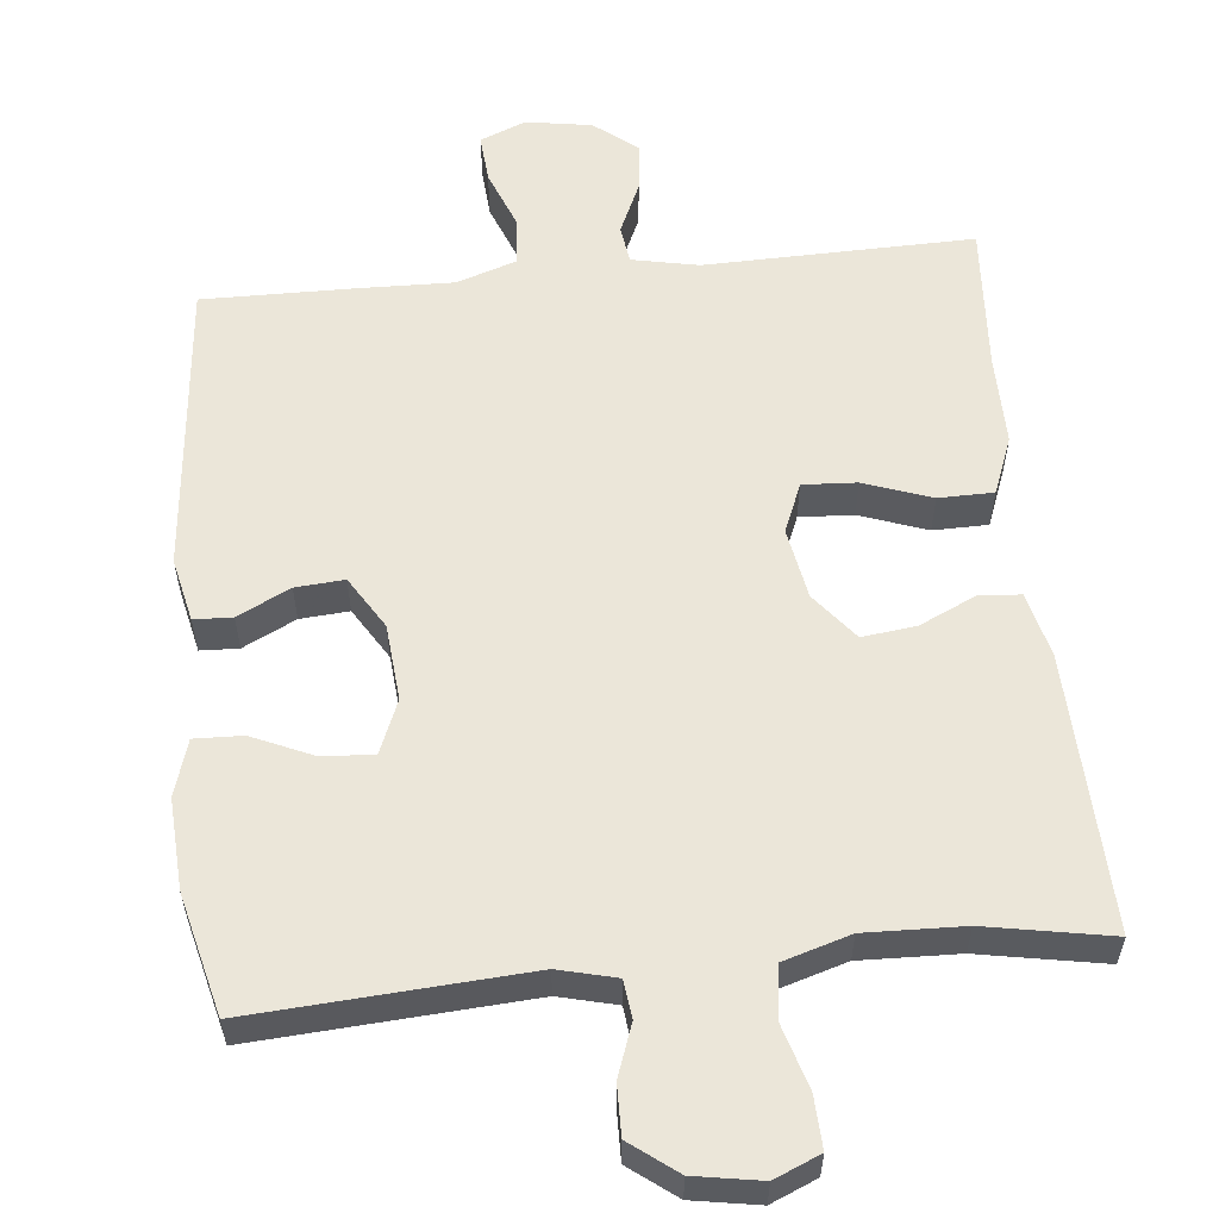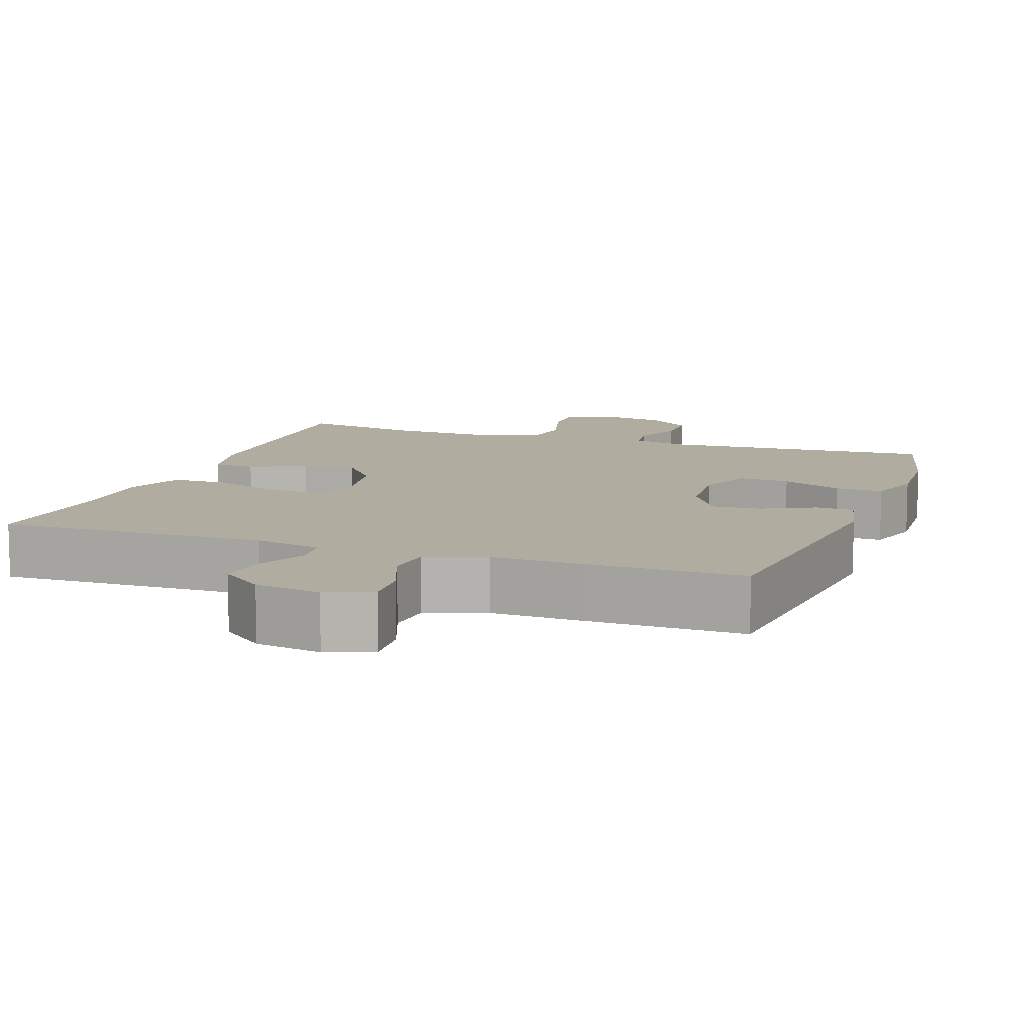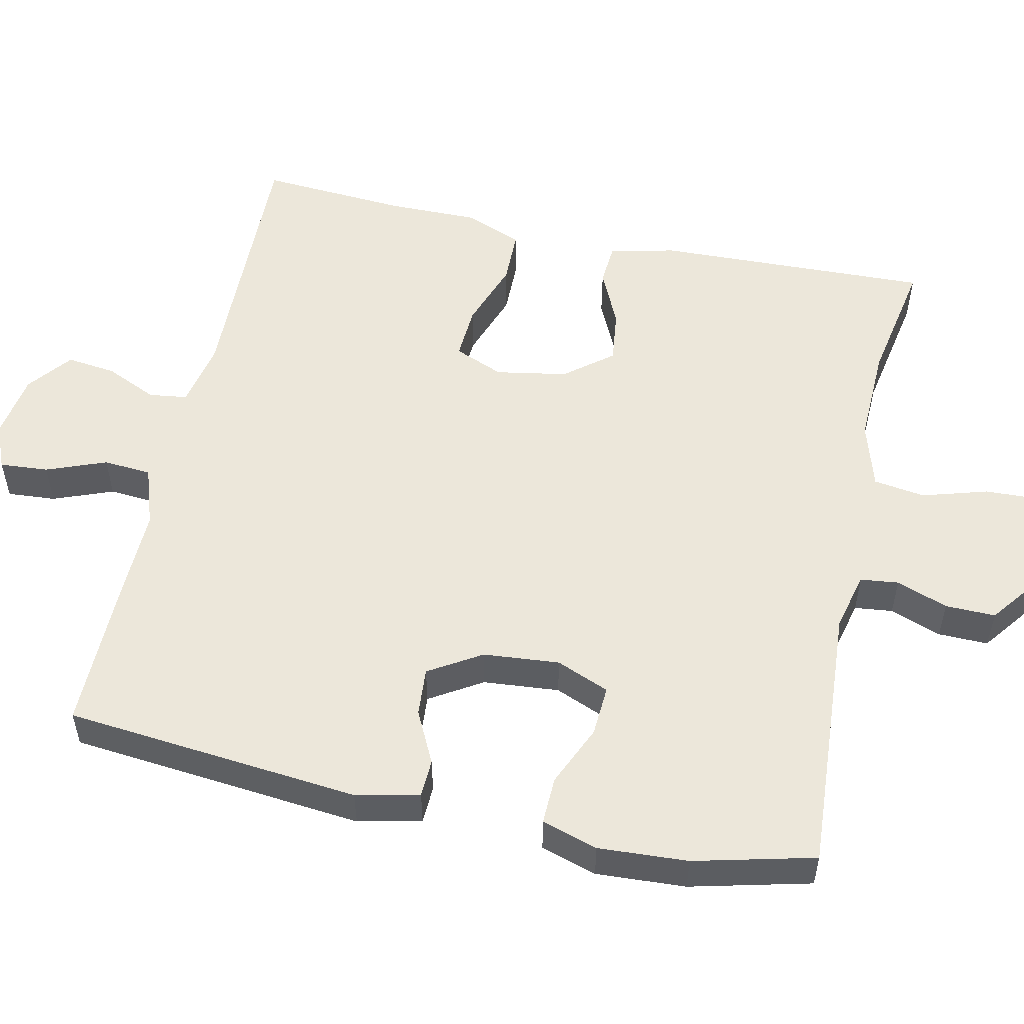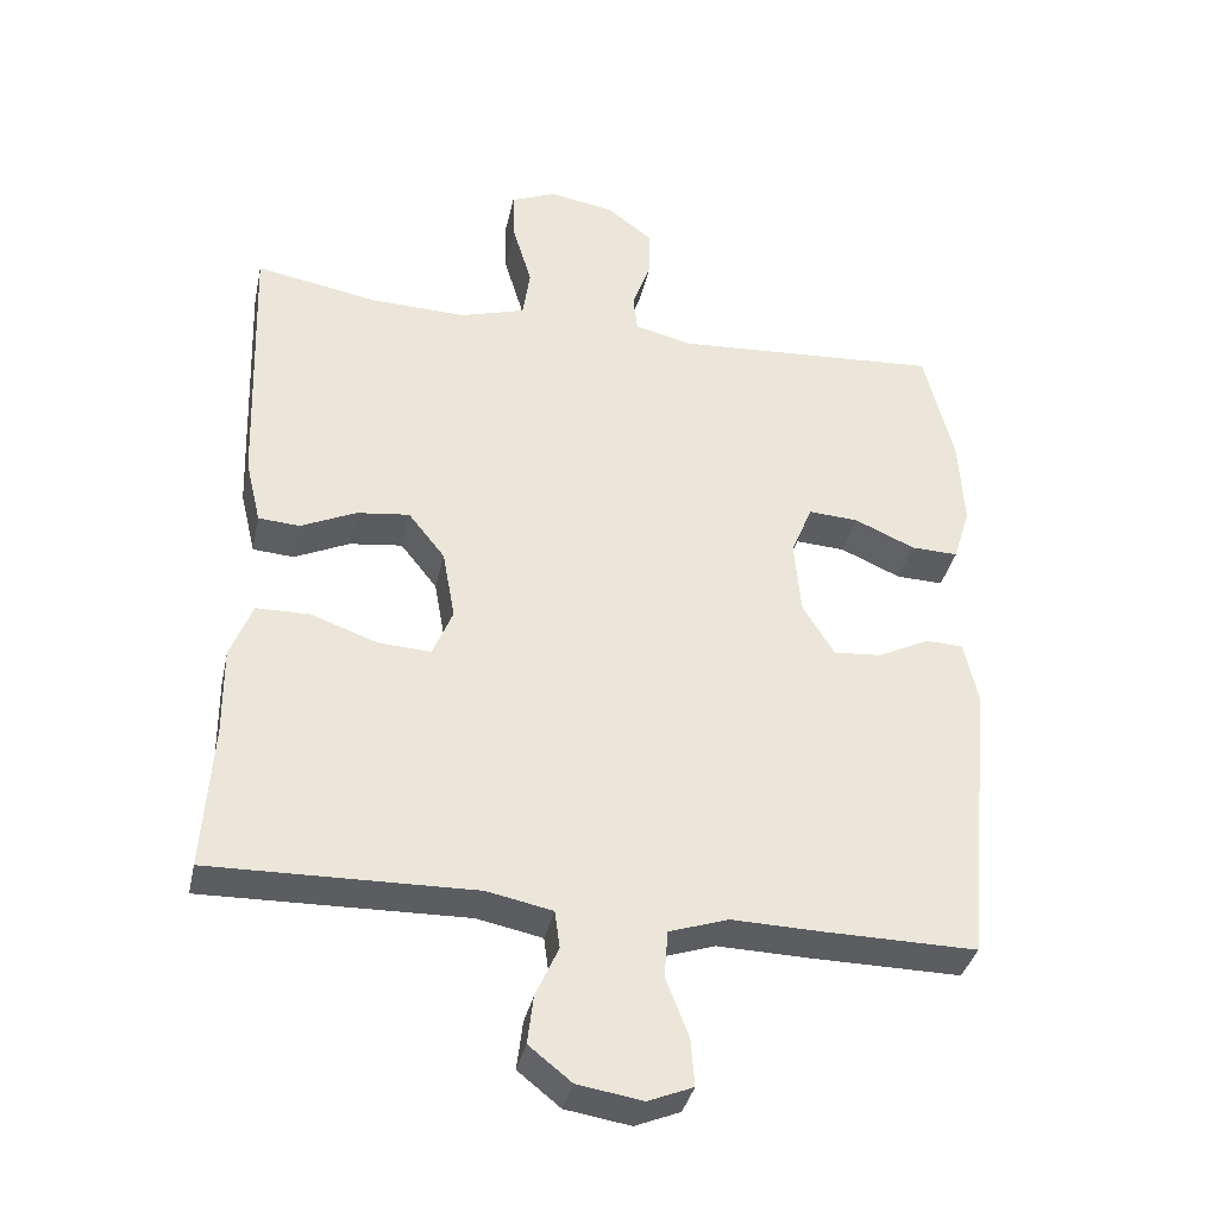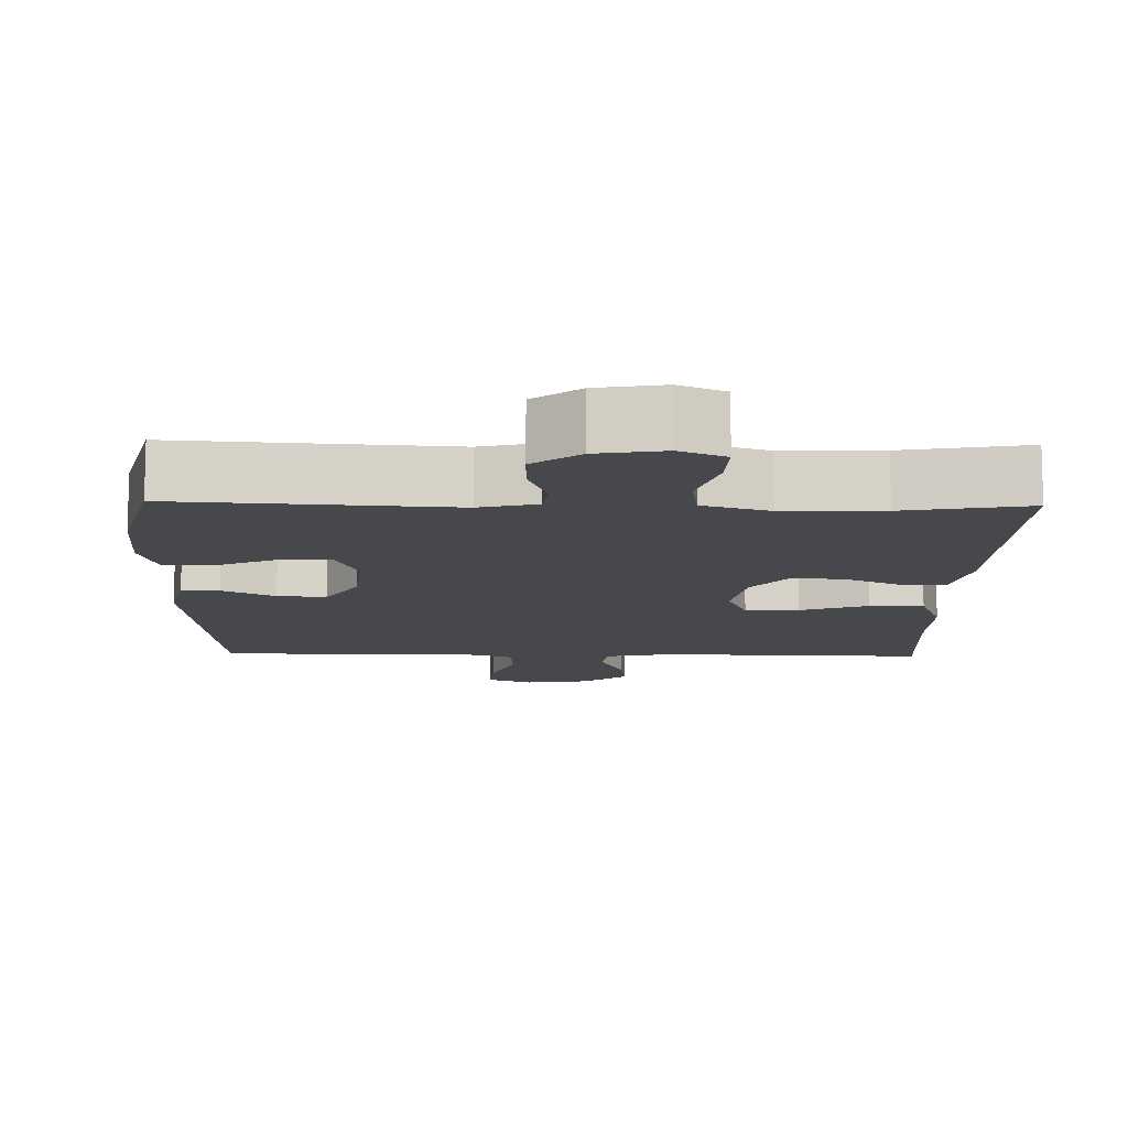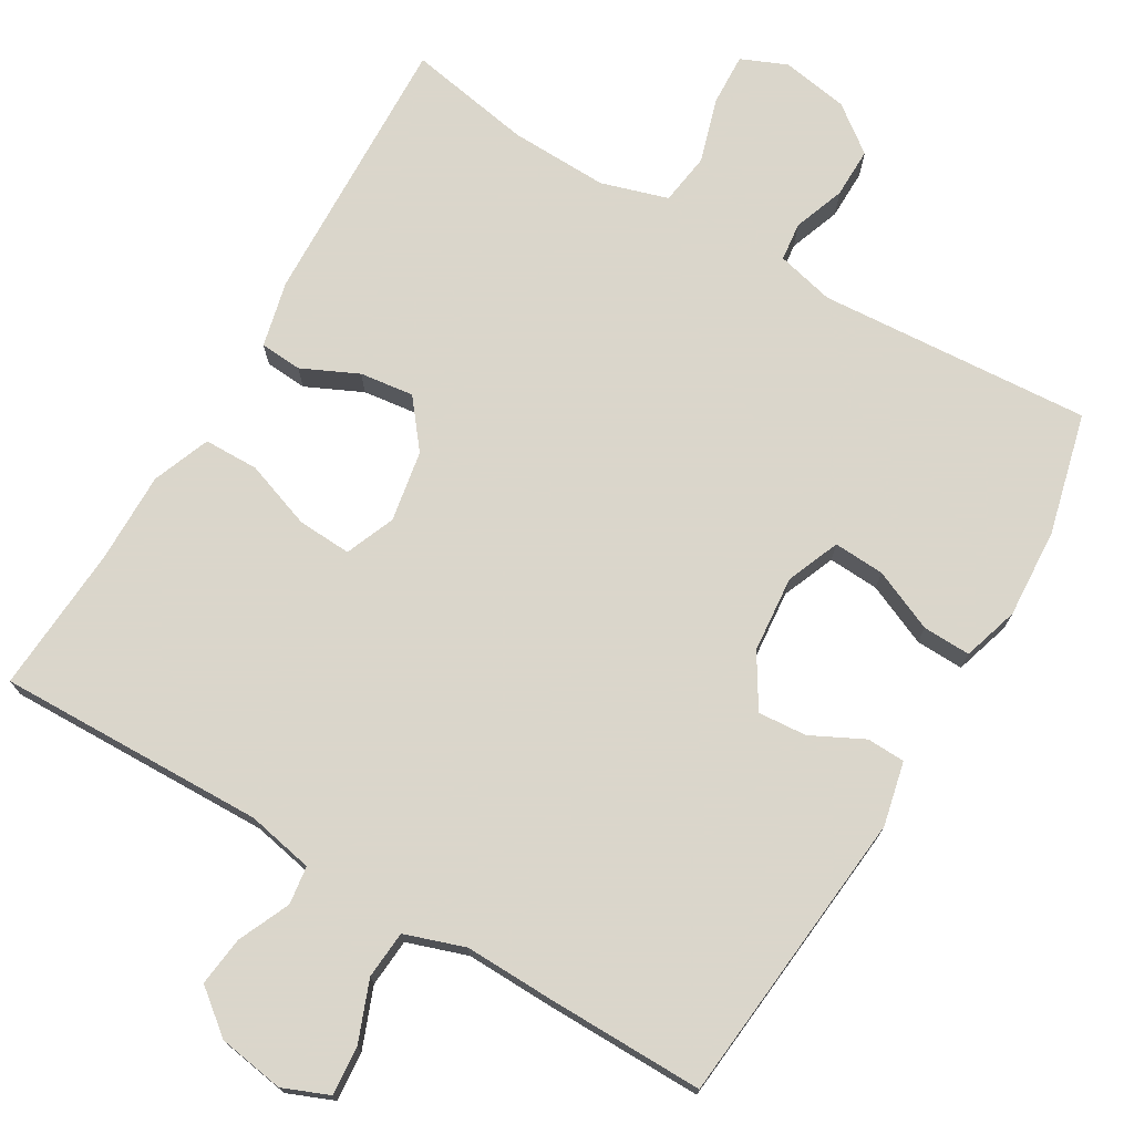
<metadata>
{"format":"obj","ext":"obj","renderer":"f3d","projection":"perspective","resolution":1024,"background":"white","views":[{"elev":57.5,"azim":-5.7,"up":"+Y"},{"elev":10.1,"azim":-160.2,"up":"+Y"},{"elev":53.8,"azim":-77.7,"up":"+Y"},{"elev":-36.5,"azim":167.8,"up":"+Z"},{"elev":-11.6,"azim":-1.3,"up":"+Y"},{"elev":73.7,"azim":-149.5,"up":"+Y"}]}
</metadata>
<code>
v 0.5 0.07 0.5
v 0.487 0.07 0.132
v 0.466 0.07 0.044
v 0.41 0.07 0.04
v 0.335 0.07 0.075
v 0.263 0.07 0.084
v 0.213 0.07 0.021
v 0.196 0.07 -0.074
v 0.223 0.07 -0.14
v 0.295 0.07 -0.136
v 0.385 0.07 -0.104
v 0.458 0.07 -0.105
v 0.488 0.07 -0.182
v 0.487 0.07 -0.303
v 0.5 0.07 -0.5
v 0.142 0.07 -0.492
v 0.053 0.07 -0.51
v 0.046 0.07 -0.561
v 0.077 0.07 -0.63
v 0.085 0.07 -0.696
v 0.027 0.07 -0.742
v -0.061 0.07 -0.756
v -0.122 0.07 -0.731
v -0.117 0.07 -0.666
v -0.086 0.07 -0.586
v -0.091 0.07 -0.522
v -0.171 0.07 -0.495
v -0.294 0.07 -0.498
v -0.5 0.07 -0.5
v -0.538 0.07 -0.104
v -0.519 0.07 -0.019
v -0.468 0.07 -0.017
v -0.398 0.07 -0.052
v -0.333 0.07 -0.057
v -0.29 0.07 0.013
v -0.281 0.07 0.115
v -0.31 0.07 0.186
v -0.378 0.07 0.182
v -0.46 0.07 0.146
v -0.524 0.07 0.144
v -0.547 0.07 0.219
v -0.54 0.07 0.339
v -0.5 0.07 0.5
v -0.136 0.07 0.476
v -0.059 0.07 0.495
v -0.053 0.07 0.546
v -0.078 0.07 0.615
v -0.079 0.07 0.682
v -0.017 0.07 0.729
v 0.072 0.07 0.744
v 0.133 0.07 0.718
v 0.13 0.07 0.649
v 0.104 0.07 0.562
v 0.114 0.07 0.493
v 0.203 0.07 0.466
v 0.334 0.07 0.47
v 0.5 0 0.5
v 0.487 0 0.132
v 0.466 0 0.044
v 0.41 0 0.04
v 0.335 0 0.075
v 0.263 0 0.084
v 0.213 0 0.021
v 0.196 0 -0.074
v 0.223 0 -0.14
v 0.295 0 -0.136
v 0.385 0 -0.104
v 0.458 0 -0.105
v 0.488 0 -0.182
v 0.487 0 -0.303
v 0.5 0 -0.5
v 0.142 0 -0.492
v 0.053 0 -0.51
v 0.046 0 -0.561
v 0.077 0 -0.63
v 0.085 0 -0.696
v 0.027 0 -0.742
v -0.061 0 -0.756
v -0.122 0 -0.731
v -0.117 0 -0.666
v -0.086 0 -0.586
v -0.091 0 -0.522
v -0.171 0 -0.495
v -0.294 0 -0.498
v -0.5 0 -0.5
v -0.538 0 -0.104
v -0.519 0 -0.019
v -0.468 0 -0.017
v -0.398 0 -0.052
v -0.333 0 -0.057
v -0.29 0 0.013
v -0.281 0 0.115
v -0.31 0 0.186
v -0.378 0 0.182
v -0.46 0 0.146
v -0.524 0 0.144
v -0.547 0 0.219
v -0.54 0 0.339
v -0.5 0 0.5
v -0.136 0 0.476
v -0.059 0 0.495
v -0.053 0 0.546
v -0.078 0 0.615
v -0.079 0 0.682
v -0.017 0 0.729
v 0.072 0 0.744
v 0.133 0 0.718
v 0.13 0 0.649
v 0.104 0 0.562
v 0.114 0 0.493
v 0.203 0 0.466
v 0.334 0 0.47
f 51 52 53
f 50 51 53
f 49 50 53
f 48 49 53
f 47 48 53
f 46 47 53
f 45 46 53 54
f 44 45 54 55
f 42 43 44
f 41 42 44
f 40 41 44
f 39 40 44
f 38 39 44
f 37 38 44 55
f 31 32 33
f 30 31 33
f 29 30 33
f 28 29 33
f 27 28 33
f 26 27 33 34
f 23 24 25
f 22 23 25
f 21 22 25
f 20 21 25
f 19 20 25
f 18 19 25
f 17 18 25 26
f 26 34 35
f 17 26 35
f 16 17 35
f 12 13 14
f 11 12 14
f 10 11 14
f 14 15 16
f 10 14 16
f 9 10 16
f 3 4 5
f 2 3 5
f 1 2 5
f 56 1 5
f 56 5 6
f 56 6 7
f 55 56 7
f 37 55 7
f 36 37 7
f 16 35 36
f 9 16 36
f 8 9 36
f 7 8 36
f 109 108 107
f 109 107 106
f 109 106 105
f 109 105 104
f 109 104 103
f 109 103 102
f 110 109 102 101
f 111 110 101 100
f 100 99 98
f 100 98 97
f 100 97 96
f 100 96 95
f 100 95 94
f 111 100 94 93
f 89 88 87
f 89 87 86
f 89 86 85
f 89 85 84
f 89 84 83
f 90 89 83 82
f 81 80 79
f 81 79 78
f 81 78 77
f 81 77 76
f 81 76 75
f 81 75 74
f 82 81 74 73
f 91 90 82
f 91 82 73
f 91 73 72
f 70 69 68
f 70 68 67
f 70 67 66
f 72 71 70
f 72 70 66
f 72 66 65
f 61 60 59
f 61 59 58
f 61 58 57
f 61 57 112
f 62 61 112
f 63 62 112
f 63 112 111
f 63 111 93
f 63 93 92
f 92 91 72
f 92 72 65
f 92 65 64
f 92 64 63
f 1 57 58 2
f 2 58 59 3
f 3 59 60 4
f 4 60 61 5
f 5 61 62 6
f 6 62 63 7
f 7 63 64 8
f 8 64 65 9
f 9 65 66 10
f 10 66 67 11
f 11 67 68 12
f 12 68 69 13
f 13 69 70 14
f 14 70 71 15
f 15 71 72 16
f 16 72 73 17
f 17 73 74 18
f 18 74 75 19
f 19 75 76 20
f 20 76 77 21
f 21 77 78 22
f 22 78 79 23
f 23 79 80 24
f 24 80 81 25
f 25 81 82 26
f 26 82 83 27
f 27 83 84 28
f 28 84 85 29
f 29 85 86 30
f 30 86 87 31
f 31 87 88 32
f 32 88 89 33
f 33 89 90 34
f 34 90 91 35
f 35 91 92 36
f 36 92 93 37
f 37 93 94 38
f 38 94 95 39
f 39 95 96 40
f 40 96 97 41
f 41 97 98 42
f 42 98 99 43
f 43 99 100 44
f 44 100 101 45
f 45 101 102 46
f 46 102 103 47
f 47 103 104 48
f 48 104 105 49
f 49 105 106 50
f 50 106 107 51
f 51 107 108 52
f 52 108 109 53
f 53 109 110 54
f 54 110 111 55
f 55 111 112 56
f 56 112 57 1

</code>
